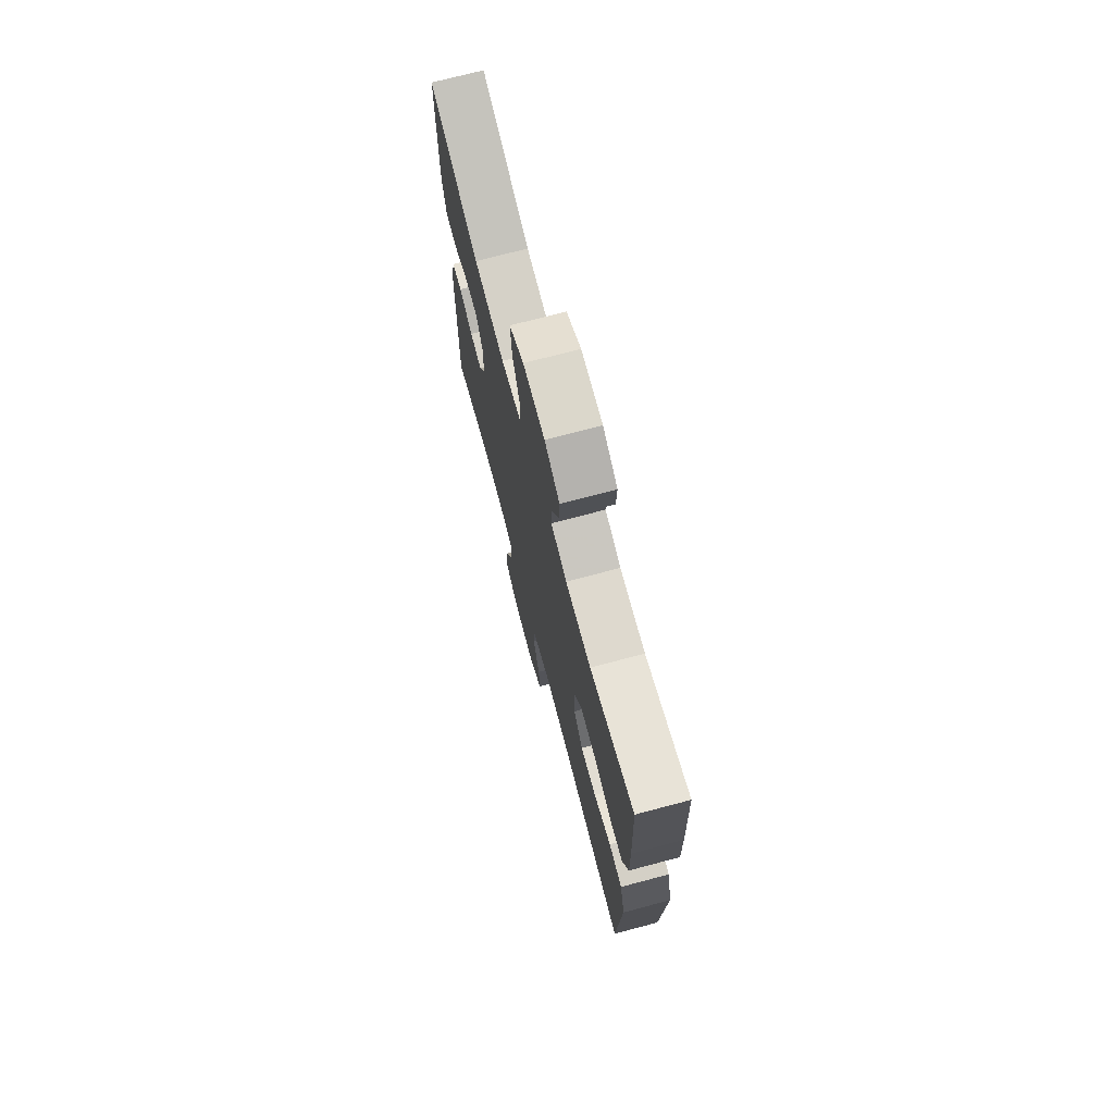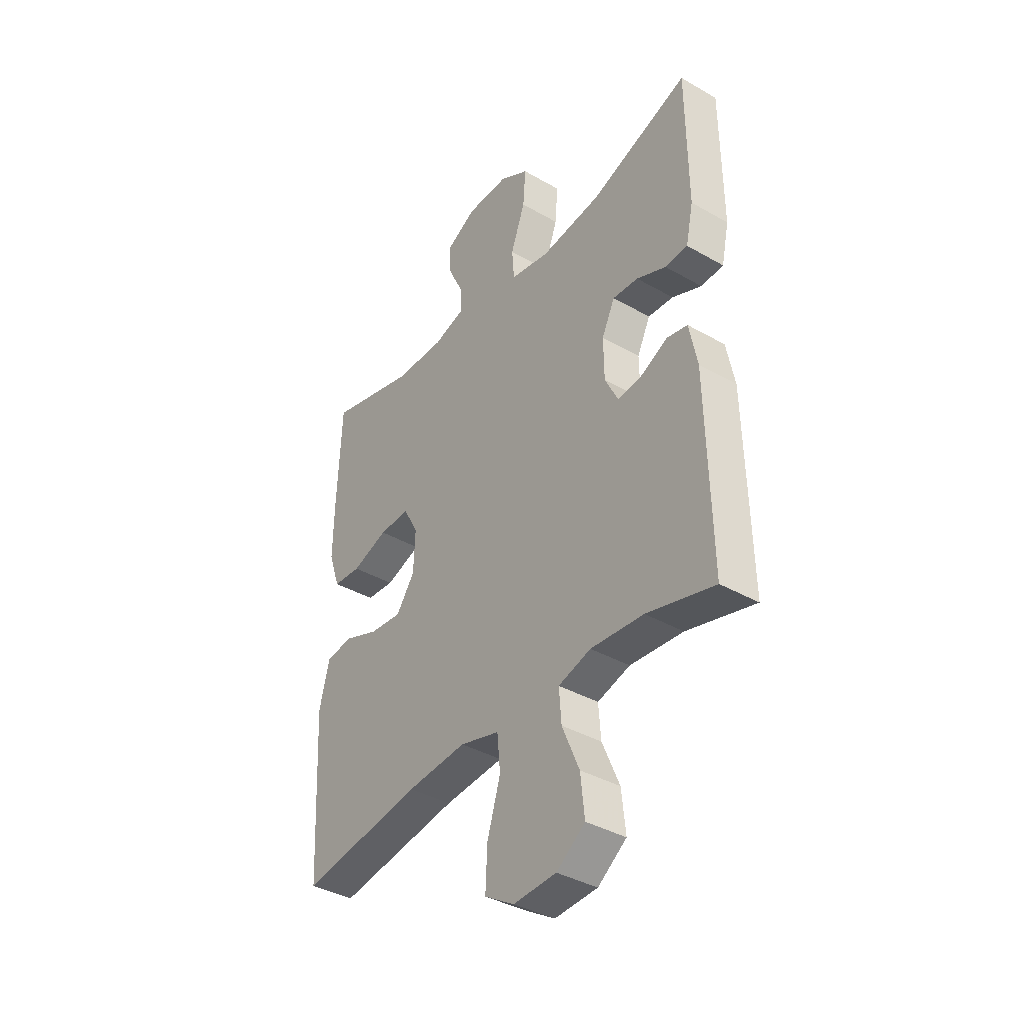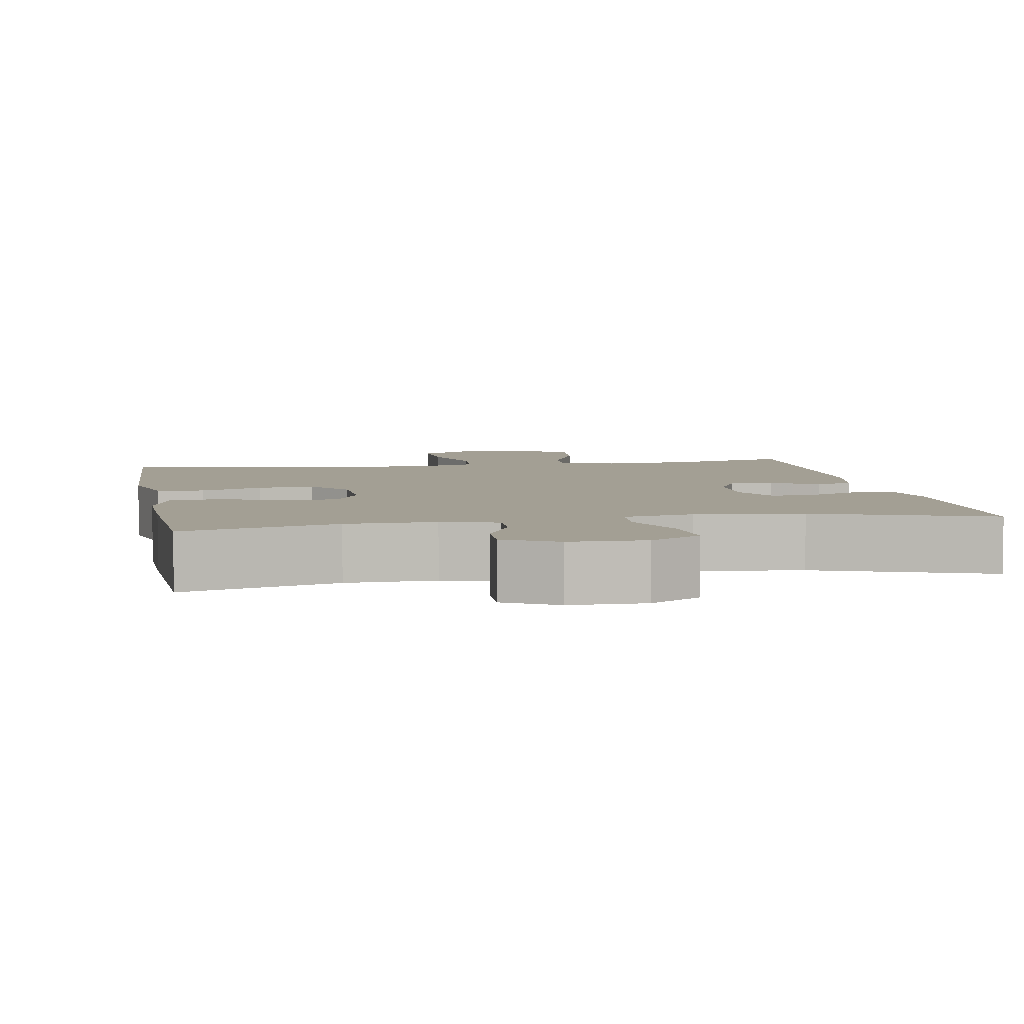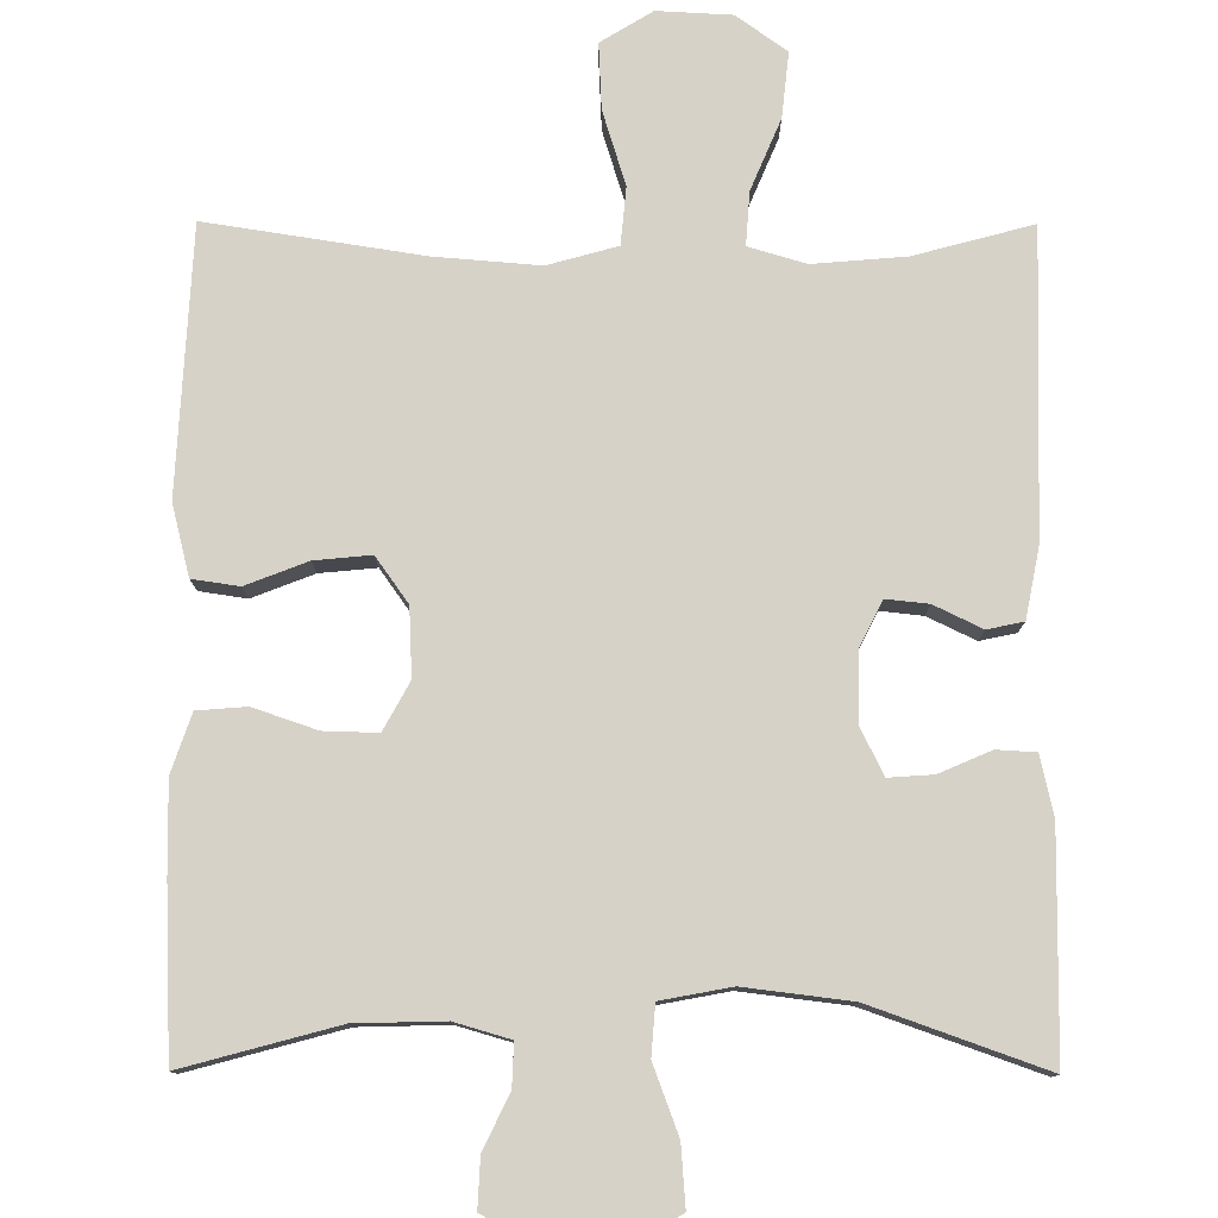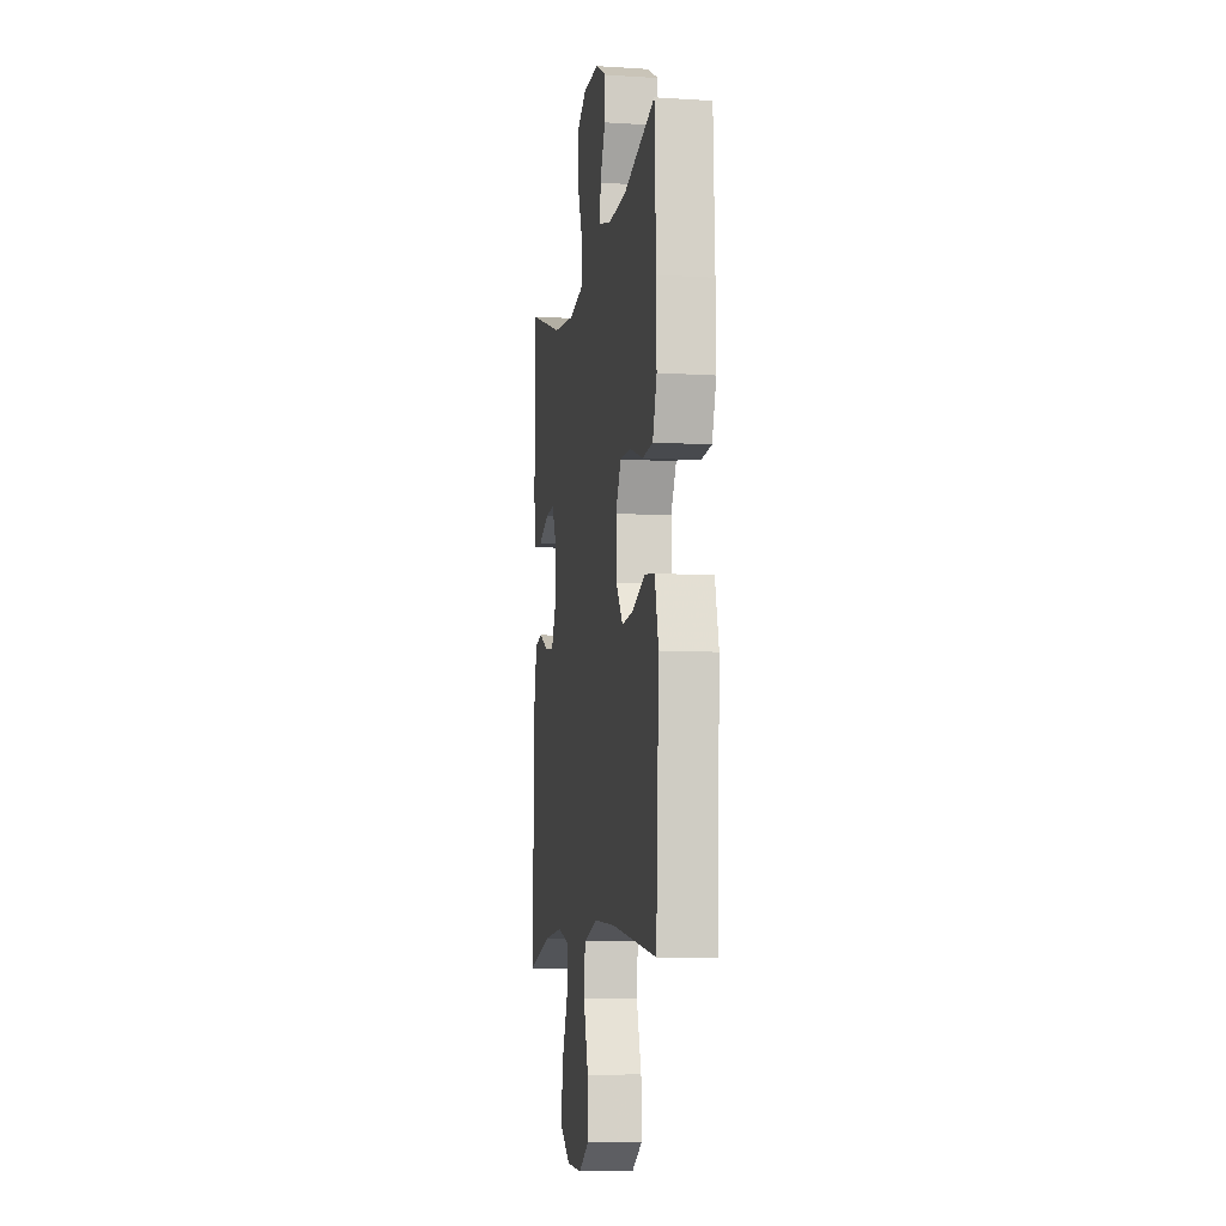
<metadata>
{"format":"obj","ext":"obj","renderer":"f3d","projection":"perspective","resolution":1024,"background":"white","views":[{"elev":72.9,"azim":-104.8,"up":"+Z"},{"elev":-38.4,"azim":54.1,"up":"+Z"},{"elev":5.3,"azim":-10.4,"up":"+Y"},{"elev":78.5,"azim":0.2,"up":"+Y"},{"elev":-8.5,"azim":-99.7,"up":"+Z"}]}
</metadata>
<code>
v 0.5 0.07 -0.5
v 0.347 0.07 -0.459
v 0.227 0.07 -0.449
v 0.153 0.07 -0.471
v 0.158 0.07 -0.54
v 0.197 0.07 -0.632
v 0.206 0.07 -0.716
v 0.141 0.07 -0.763
v 0.044 0.07 -0.768
v -0.023 0.07 -0.727
v -0.019 0.07 -0.642
v 0.011 0.07 -0.545
v 0.004 0.07 -0.471
v -0.086 0.07 -0.446
v -0.222 0.07 -0.457
v -0.5 0.07 -0.5
v -0.518 0.07 -0.157
v -0.495 0.07 -0.065
v -0.434 0.07 -0.056
v -0.354 0.07 -0.087
v -0.281 0.07 -0.094
v -0.239 0.07 -0.035
v -0.235 0.07 0.053
v -0.269 0.07 0.115
v -0.339 0.07 0.113
v -0.421 0.07 0.085
v -0.485 0.07 0.09
v -0.511 0.07 0.166
v -0.509 0.07 0.283
v -0.5 0.07 0.5
v -0.3 0.07 0.446
v -0.185 0.07 0.443
v -0.113 0.07 0.464
v -0.115 0.07 0.519
v -0.149 0.07 0.59
v -0.152 0.07 0.654
v -0.084 0.07 0.691
v 0.014 0.07 0.692
v 0.08 0.07 0.653
v 0.074 0.07 0.574
v 0.041 0.07 0.485
v 0.046 0.07 0.42
v 0.137 0.07 0.403
v 0.275 0.07 0.42
v 0.5 0.07 0.5
v 0.502 0.07 0.213
v 0.485 0.07 0.135
v 0.434 0.07 0.132
v 0.367 0.07 0.161
v 0.309 0.07 0.165
v 0.279 0.07 0.104
v 0.28 0.07 0.016
v 0.31 0.07 -0.044
v 0.365 0.07 -0.038
v 0.427 0.07 -0.008
v 0.474 0.07 -0.018
v 0.492 0.07 -0.109
v 0.5 0 -0.5
v 0.347 0 -0.459
v 0.227 0 -0.449
v 0.153 0 -0.471
v 0.158 0 -0.54
v 0.197 0 -0.632
v 0.206 0 -0.716
v 0.141 0 -0.763
v 0.044 0 -0.768
v -0.023 0 -0.727
v -0.019 0 -0.642
v 0.011 0 -0.545
v 0.004 0 -0.471
v -0.086 0 -0.446
v -0.222 0 -0.457
v -0.5 0 -0.5
v -0.518 0 -0.157
v -0.495 0 -0.065
v -0.434 0 -0.056
v -0.354 0 -0.087
v -0.281 0 -0.094
v -0.239 0 -0.035
v -0.235 0 0.053
v -0.269 0 0.115
v -0.339 0 0.113
v -0.421 0 0.085
v -0.485 0 0.09
v -0.511 0 0.166
v -0.509 0 0.283
v -0.5 0 0.5
v -0.3 0 0.446
v -0.185 0 0.443
v -0.113 0 0.464
v -0.115 0 0.519
v -0.149 0 0.59
v -0.152 0 0.654
v -0.084 0 0.691
v 0.014 0 0.692
v 0.08 0 0.653
v 0.074 0 0.574
v 0.041 0 0.485
v 0.046 0 0.42
v 0.137 0 0.403
v 0.275 0 0.42
v 0.5 0 0.5
v 0.502 0 0.213
v 0.485 0 0.135
v 0.434 0 0.132
v 0.367 0 0.161
v 0.309 0 0.165
v 0.279 0 0.104
v 0.28 0 0.016
v 0.31 0 -0.044
v 0.365 0 -0.038
v 0.427 0 -0.008
v 0.474 0 -0.018
v 0.492 0 -0.109
f 57 1 2
f 56 57 2
f 55 56 2
f 54 55 2
f 53 54 2 3
f 52 53 3 4
f 51 52 4
f 47 48 49
f 46 47 49
f 45 46 49
f 44 45 49
f 43 44 49 50
f 42 43 50 51
f 39 40 41
f 38 39 41
f 37 38 41
f 36 37 41
f 35 36 41
f 34 35 41
f 33 34 41 42
f 42 51 4
f 33 42 4
f 32 33 4
f 29 30 31
f 28 29 31
f 27 28 31
f 26 27 31
f 25 26 31
f 24 25 31 32
f 18 19 20
f 17 18 20
f 16 17 20
f 15 16 20
f 14 15 20 21
f 13 14 21 22
f 10 11 12
f 9 10 12
f 8 9 12
f 7 8 12
f 6 7 12
f 5 6 12
f 5 12 13
f 32 4 5
f 24 32 5
f 23 24 5
f 5 13 22 23
f 59 58 114
f 59 114 113
f 59 113 112
f 59 112 111
f 60 59 111 110
f 61 60 110 109
f 61 109 108
f 106 105 104
f 106 104 103
f 106 103 102
f 106 102 101
f 107 106 101 100
f 108 107 100 99
f 98 97 96
f 98 96 95
f 98 95 94
f 98 94 93
f 98 93 92
f 98 92 91
f 99 98 91 90
f 61 108 99
f 61 99 90
f 61 90 89
f 88 87 86
f 88 86 85
f 88 85 84
f 88 84 83
f 88 83 82
f 89 88 82 81
f 77 76 75
f 77 75 74
f 77 74 73
f 77 73 72
f 78 77 72 71
f 79 78 71 70
f 69 68 67
f 69 67 66
f 69 66 65
f 69 65 64
f 69 64 63
f 69 63 62
f 70 69 62
f 62 61 89
f 62 89 81
f 62 81 80
f 80 79 70 62
f 1 58 59 2
f 2 59 60 3
f 3 60 61 4
f 4 61 62 5
f 5 62 63 6
f 6 63 64 7
f 7 64 65 8
f 8 65 66 9
f 9 66 67 10
f 10 67 68 11
f 11 68 69 12
f 12 69 70 13
f 13 70 71 14
f 14 71 72 15
f 15 72 73 16
f 16 73 74 17
f 17 74 75 18
f 18 75 76 19
f 19 76 77 20
f 20 77 78 21
f 21 78 79 22
f 22 79 80 23
f 23 80 81 24
f 24 81 82 25
f 25 82 83 26
f 26 83 84 27
f 27 84 85 28
f 28 85 86 29
f 29 86 87 30
f 30 87 88 31
f 31 88 89 32
f 32 89 90 33
f 33 90 91 34
f 34 91 92 35
f 35 92 93 36
f 36 93 94 37
f 37 94 95 38
f 38 95 96 39
f 39 96 97 40
f 40 97 98 41
f 41 98 99 42
f 42 99 100 43
f 43 100 101 44
f 44 101 102 45
f 45 102 103 46
f 46 103 104 47
f 47 104 105 48
f 48 105 106 49
f 49 106 107 50
f 50 107 108 51
f 51 108 109 52
f 52 109 110 53
f 53 110 111 54
f 54 111 112 55
f 55 112 113 56
f 56 113 114 57
f 57 114 58 1

</code>
